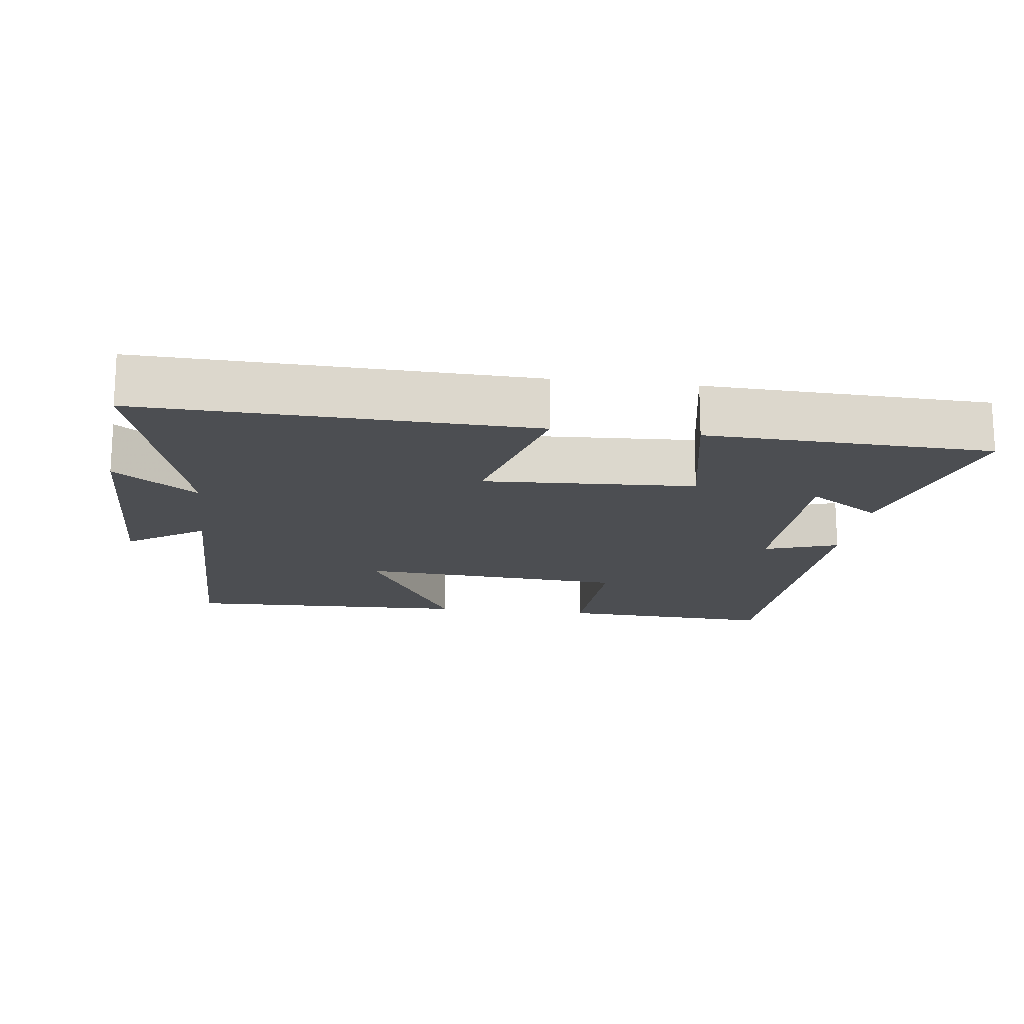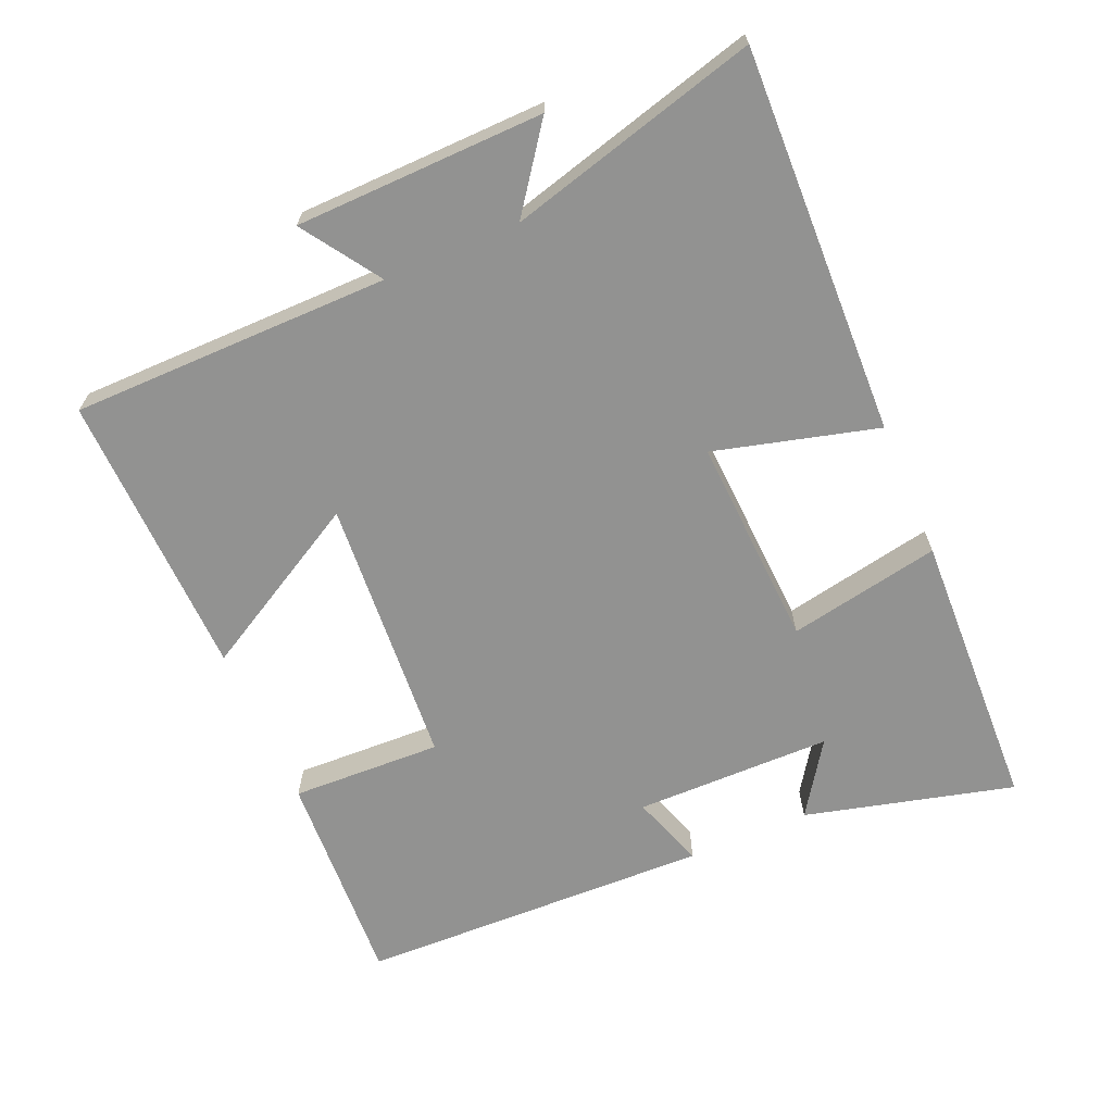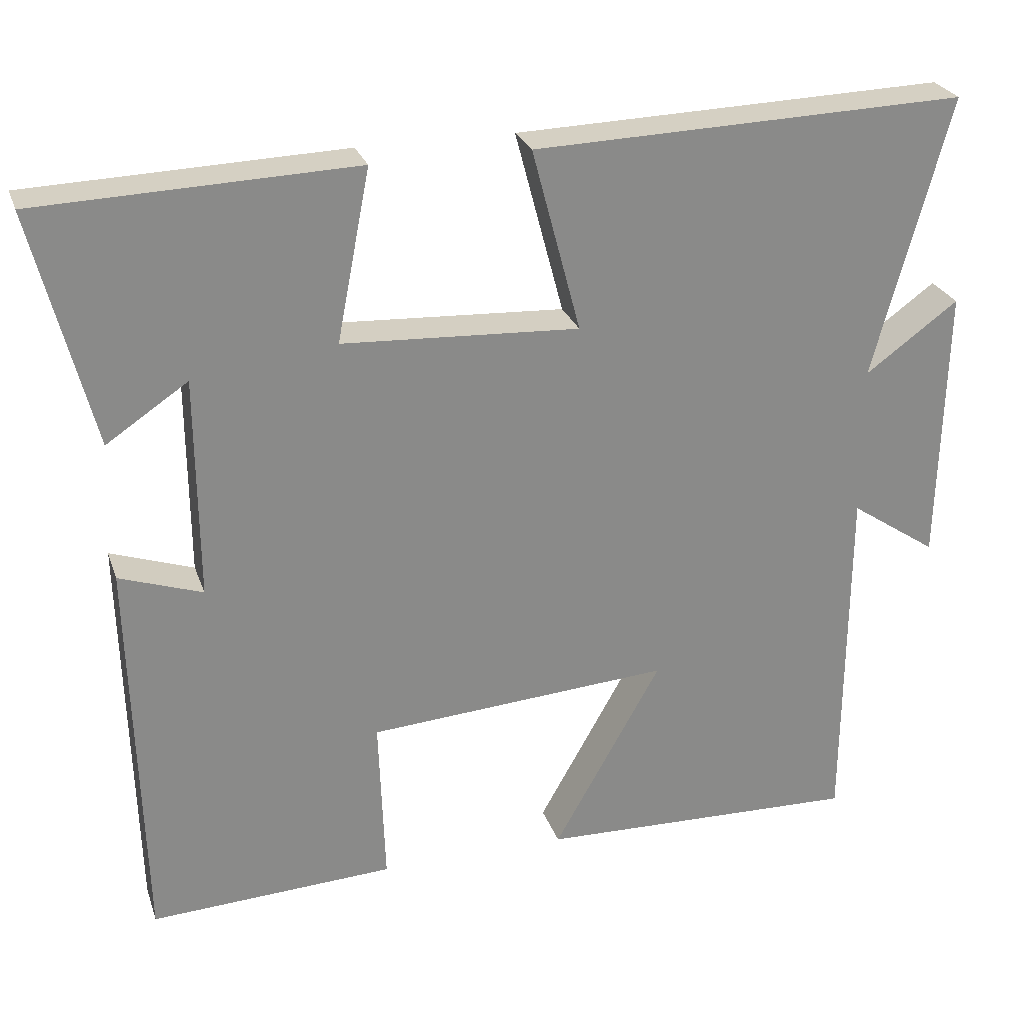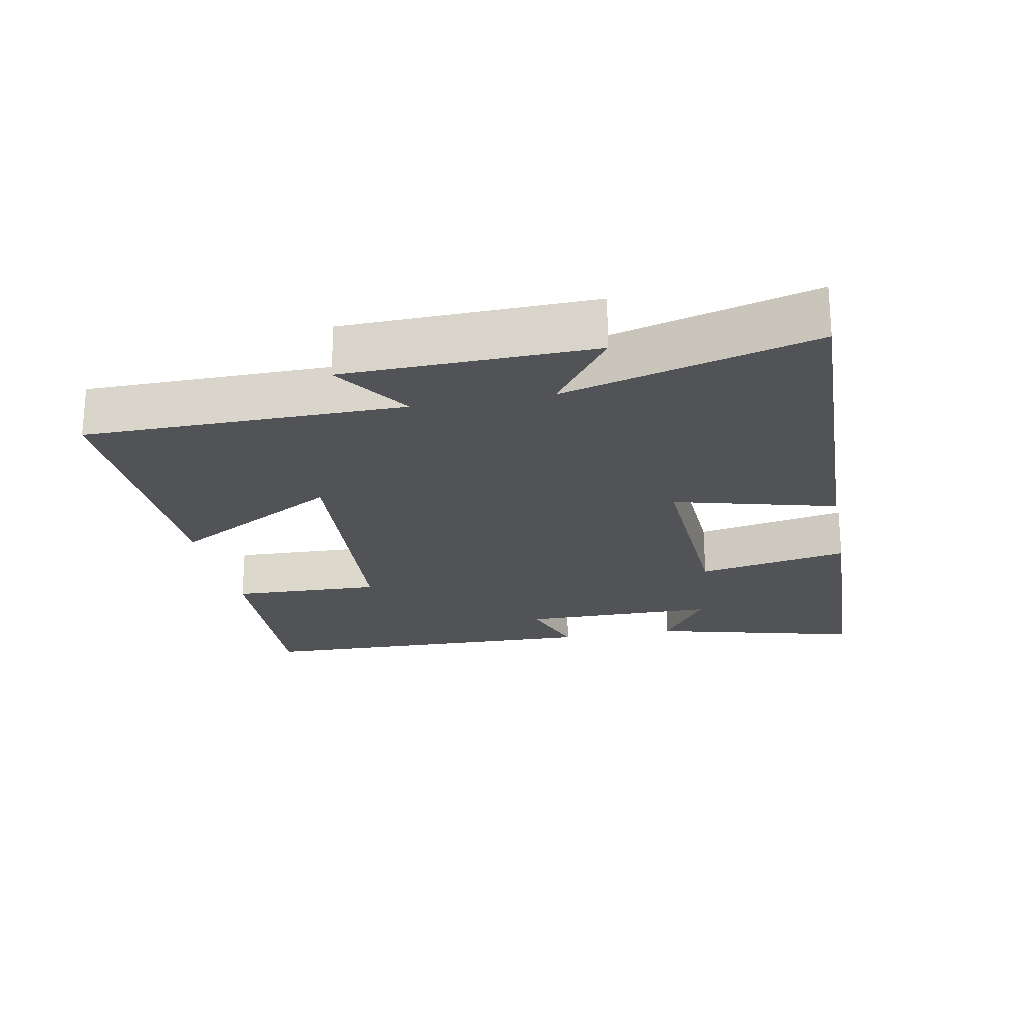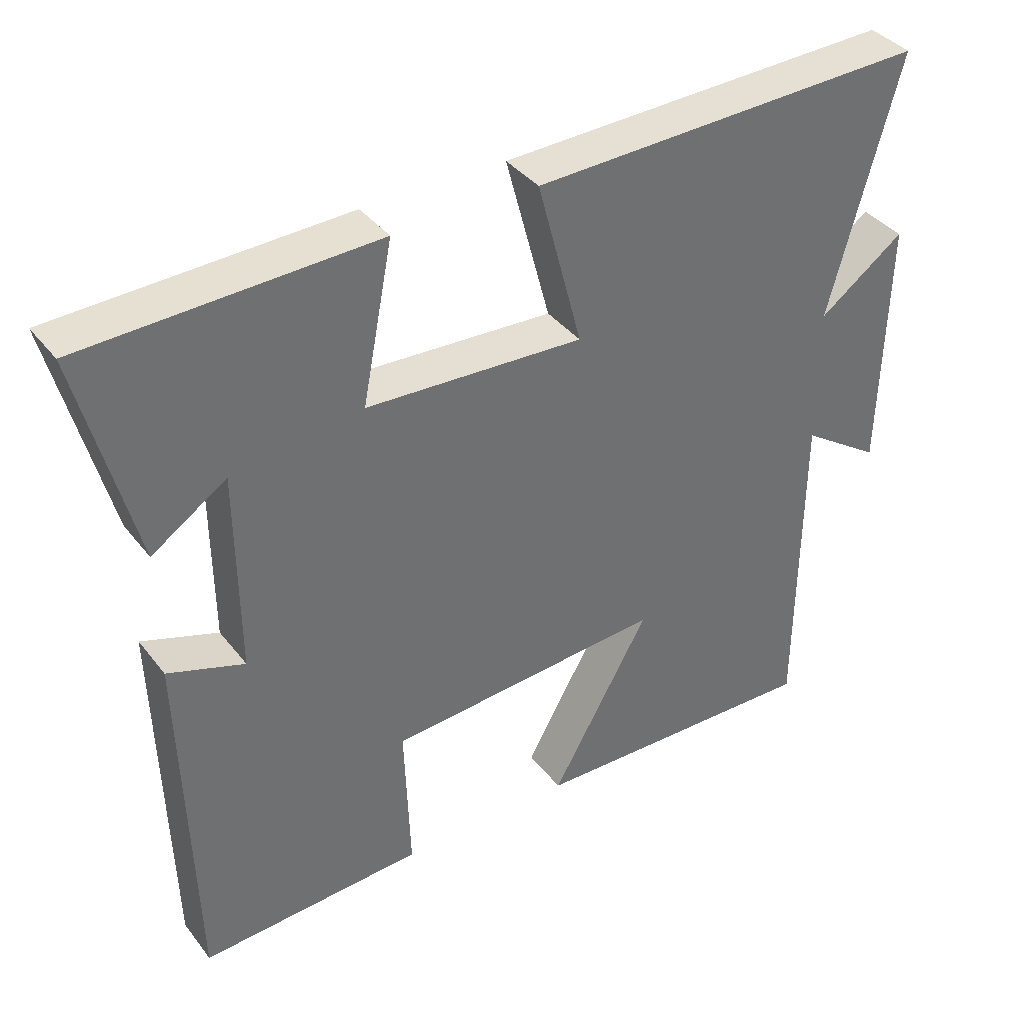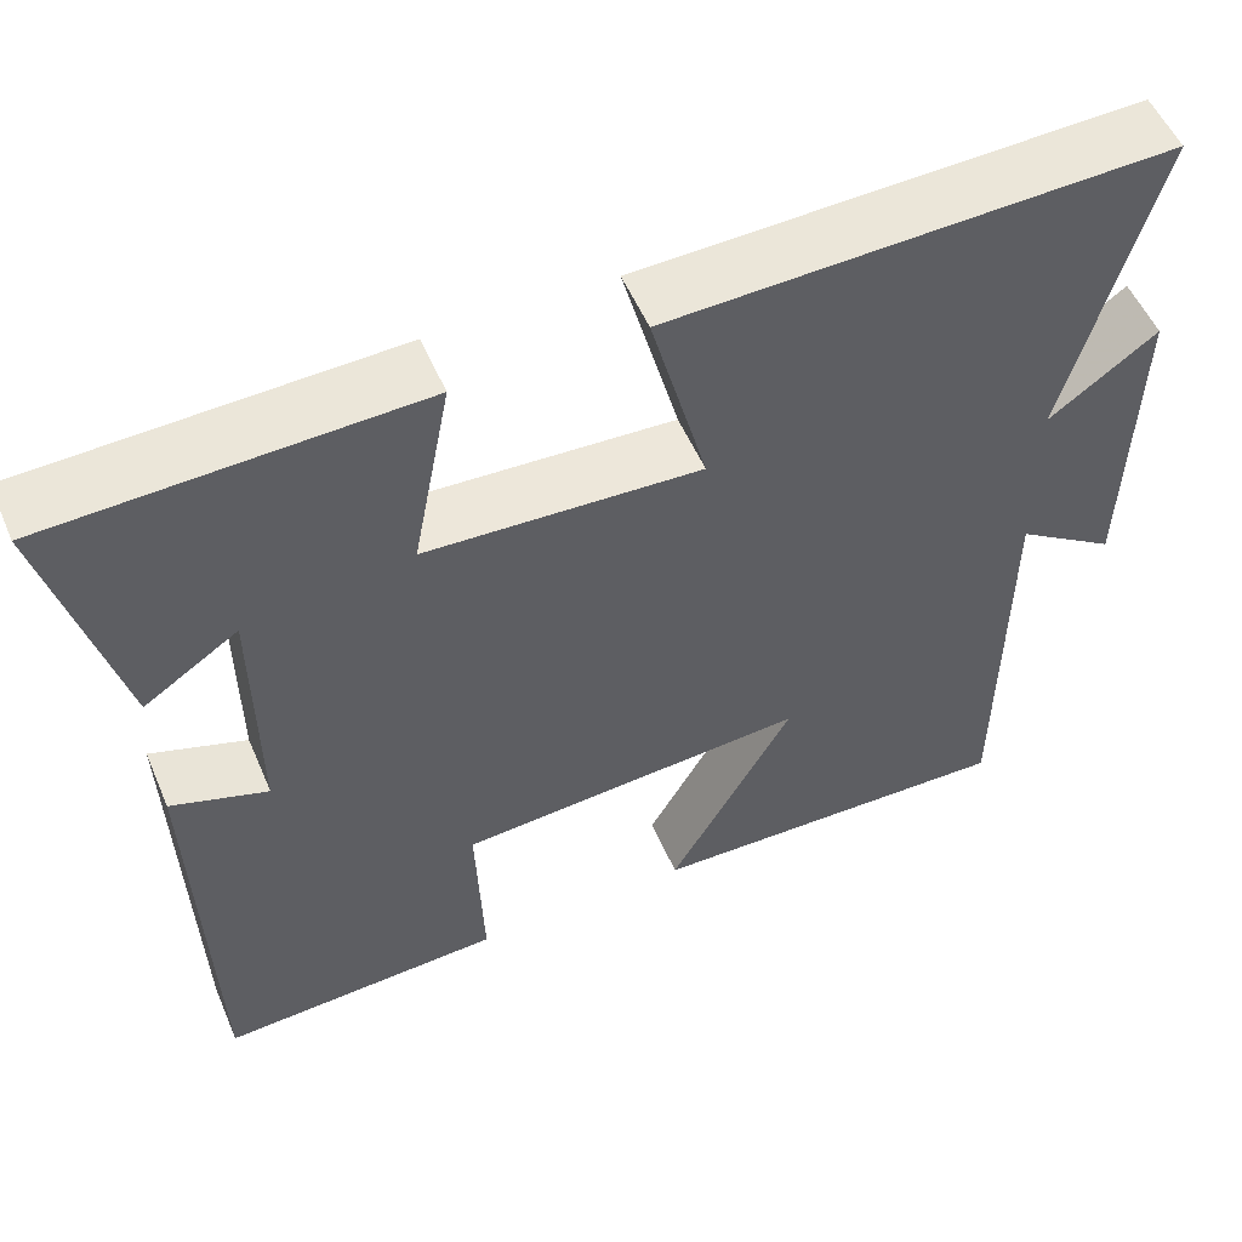
<metadata>
{"format":"obj","ext":"obj","renderer":"f3d","projection":"perspective","resolution":1024,"background":"white","views":[{"elev":-16.7,"azim":-7.4,"up":"+Y"},{"elev":-66.3,"azim":-66.8,"up":"+Y"},{"elev":26.3,"azim":163.1,"up":"+Z"},{"elev":-22.1,"azim":-79.0,"up":"+Y"},{"elev":38.0,"azim":146.7,"up":"+Z"},{"elev":53.9,"azim":157.0,"up":"+Z"}]}
</metadata>
<code>
v -0.599 0.07 0.517
v -0.036 0.07 0.5
v -0.099 0.07 0.262
v 0.209 0.07 0.278
v 0.166 0.07 0.5
v 0.578 0.07 0.486
v 0.5 0.07 0.181
v 0.394 0.07 0.252
v 0.392 0.07 -0.036
v 0.5 0.07 0.001
v 0.486 0.07 -0.516
v 0.168 0.07 -0.5
v 0.176 0.07 -0.28
v -0.218 0.07 -0.252
v -0.078 0.07 -0.5
v -0.497 0.07 -0.512
v -0.5 0.07 -0.046
v -0.613 0.07 -0.122
v -0.621 0.07 0.24
v -0.5 0.07 0.152
v -0.599 0 0.517
v -0.036 0 0.5
v -0.099 0 0.262
v 0.209 0 0.278
v 0.166 0 0.5
v 0.578 0 0.486
v 0.5 0 0.181
v 0.394 0 0.252
v 0.392 0 -0.036
v 0.5 0 0.001
v 0.486 0 -0.516
v 0.168 0 -0.5
v 0.176 0 -0.28
v -0.218 0 -0.252
v -0.078 0 -0.5
v -0.497 0 -0.512
v -0.5 0 -0.046
v -0.613 0 -0.122
v -0.621 0 0.24
v -0.5 0 0.152
f 17 18 19 20
f 15 16 17 20
f 14 15 20
f 13 14 20 1
f 10 11 12 13
f 9 10 13
f 8 9 13
f 5 6 7 8
f 4 5 8
f 3 4 8 13
f 1 2 3
f 1 3 13
f 40 39 38 37
f 40 37 36 35
f 40 35 34
f 21 40 34 33
f 33 32 31 30
f 33 30 29
f 33 29 28
f 28 27 26 25
f 28 25 24
f 33 28 24 23
f 23 22 21
f 33 23 21
f 1 21 22 2
f 2 22 23 3
f 3 23 24 4
f 4 24 25 5
f 5 25 26 6
f 6 26 27 7
f 7 27 28 8
f 8 28 29 9
f 9 29 30 10
f 10 30 31 11
f 11 31 32 12
f 12 32 33 13
f 13 33 34 14
f 14 34 35 15
f 15 35 36 16
f 16 36 37 17
f 17 37 38 18
f 18 38 39 19
f 19 39 40 20
f 20 40 21 1

</code>
